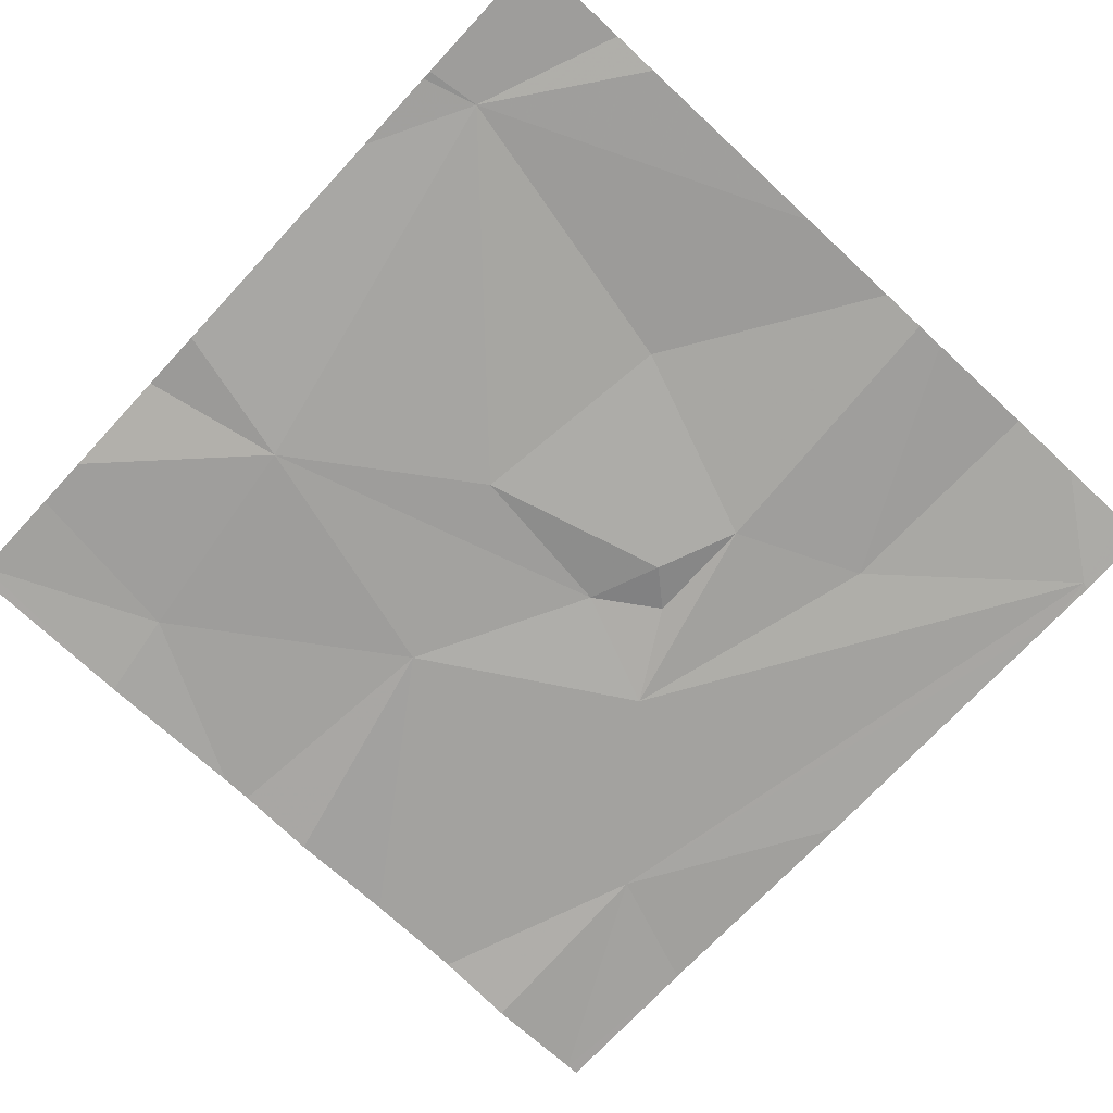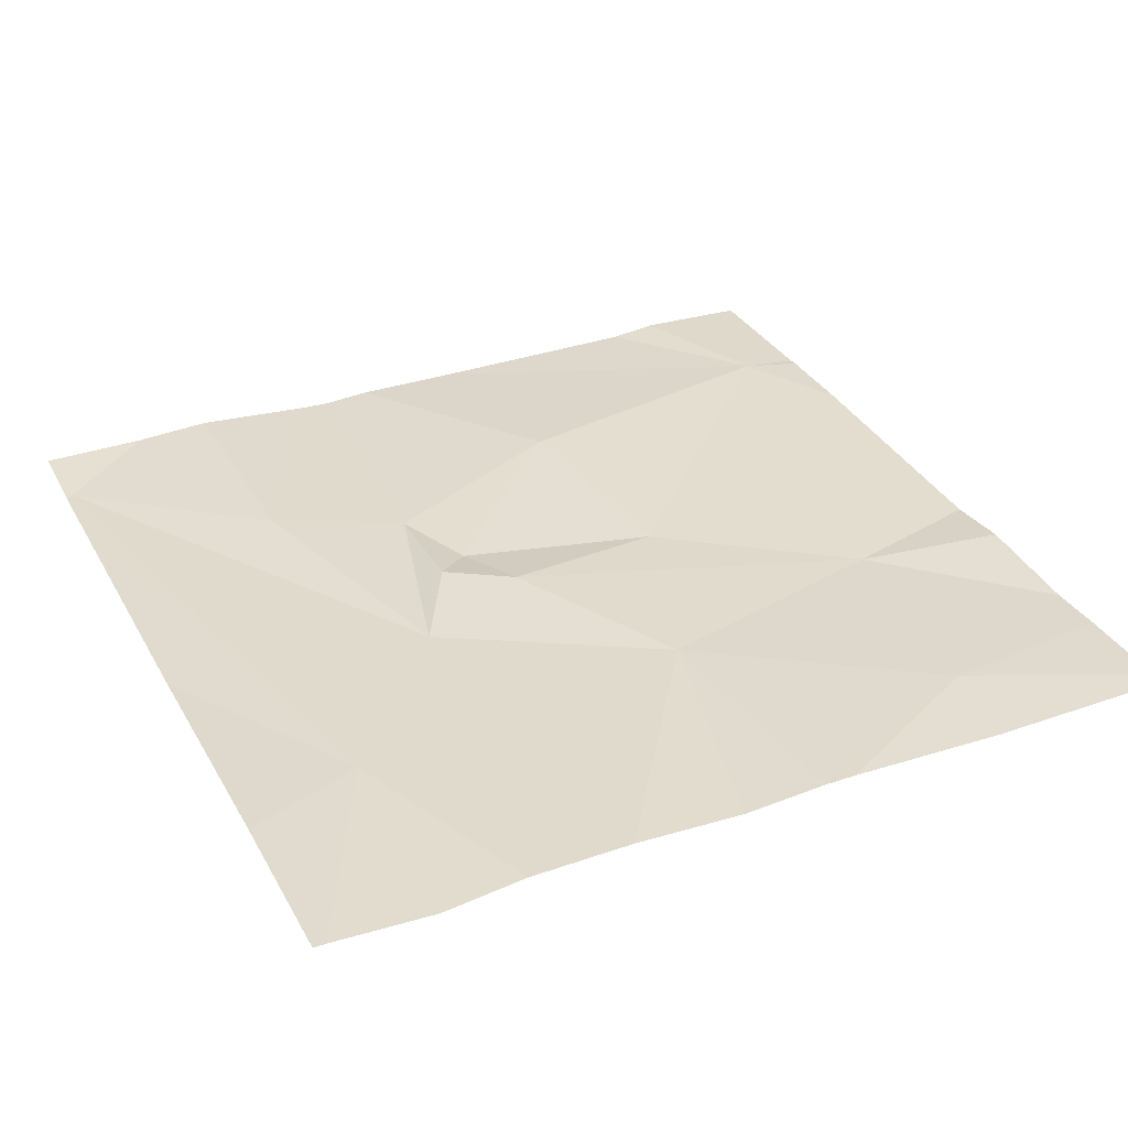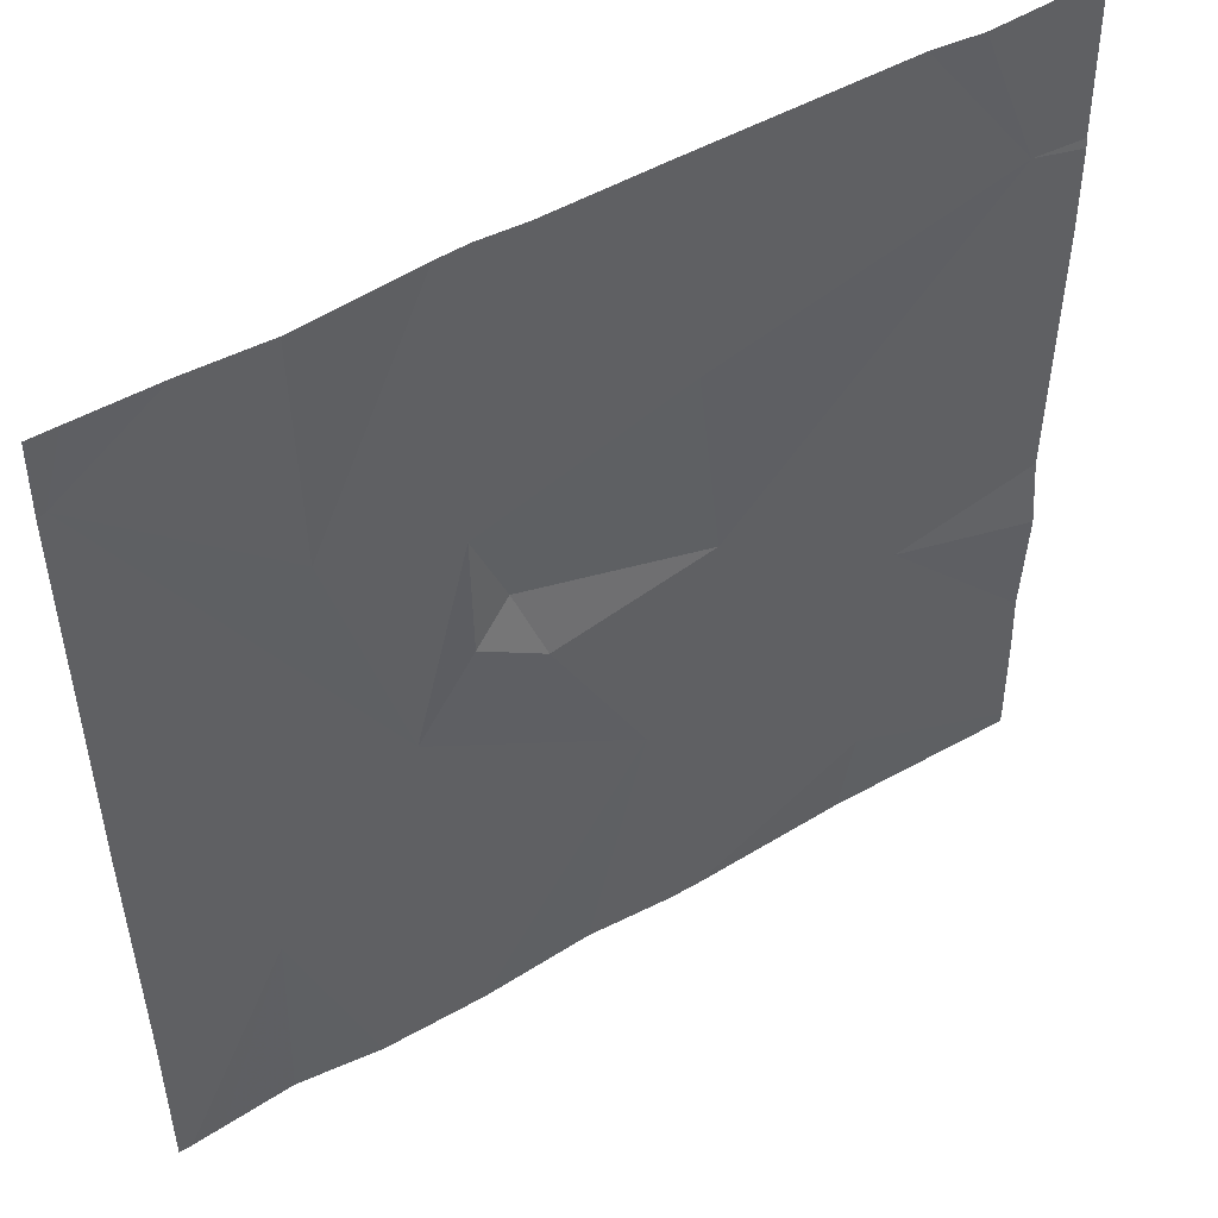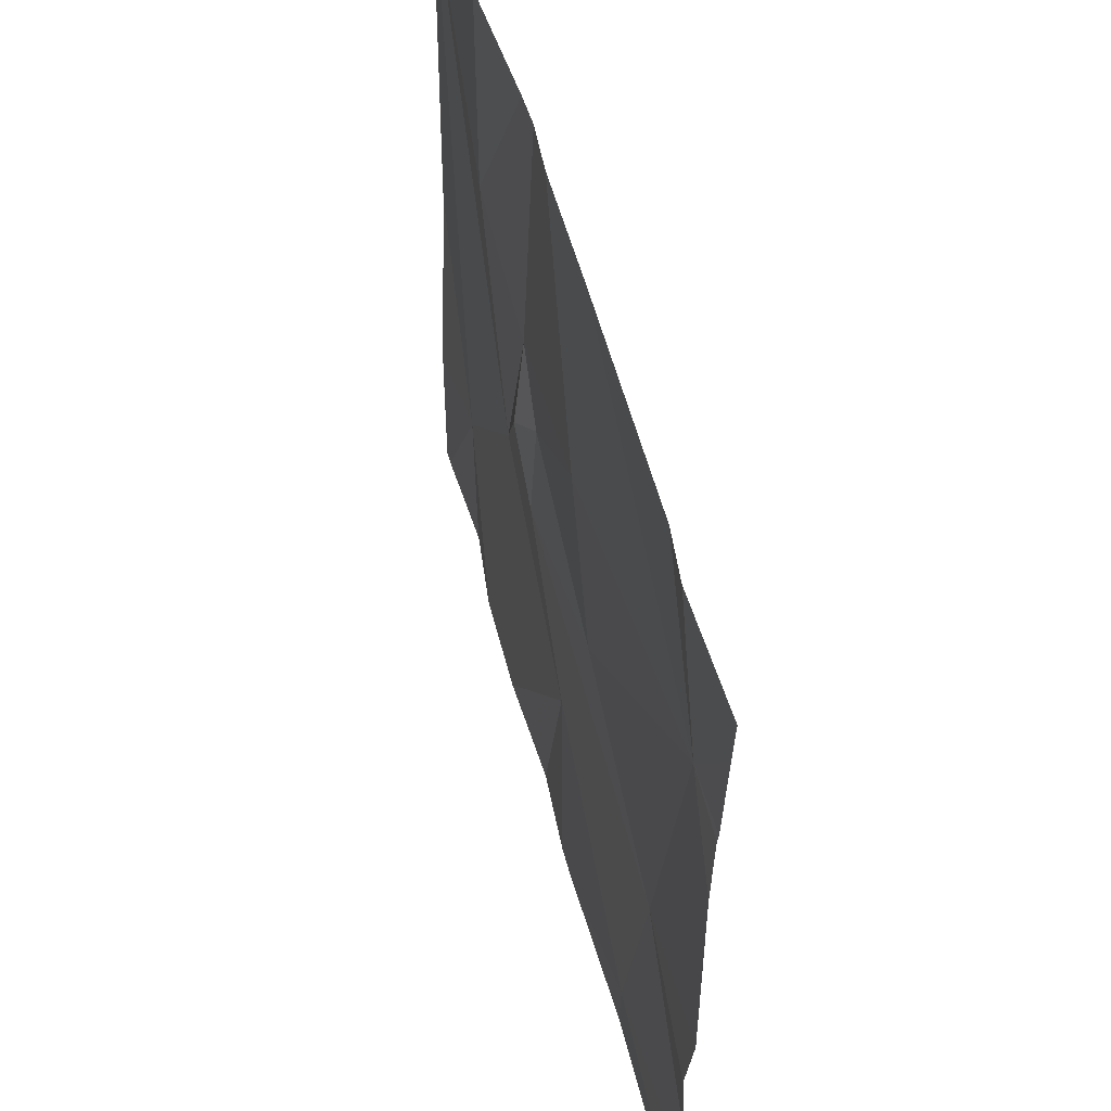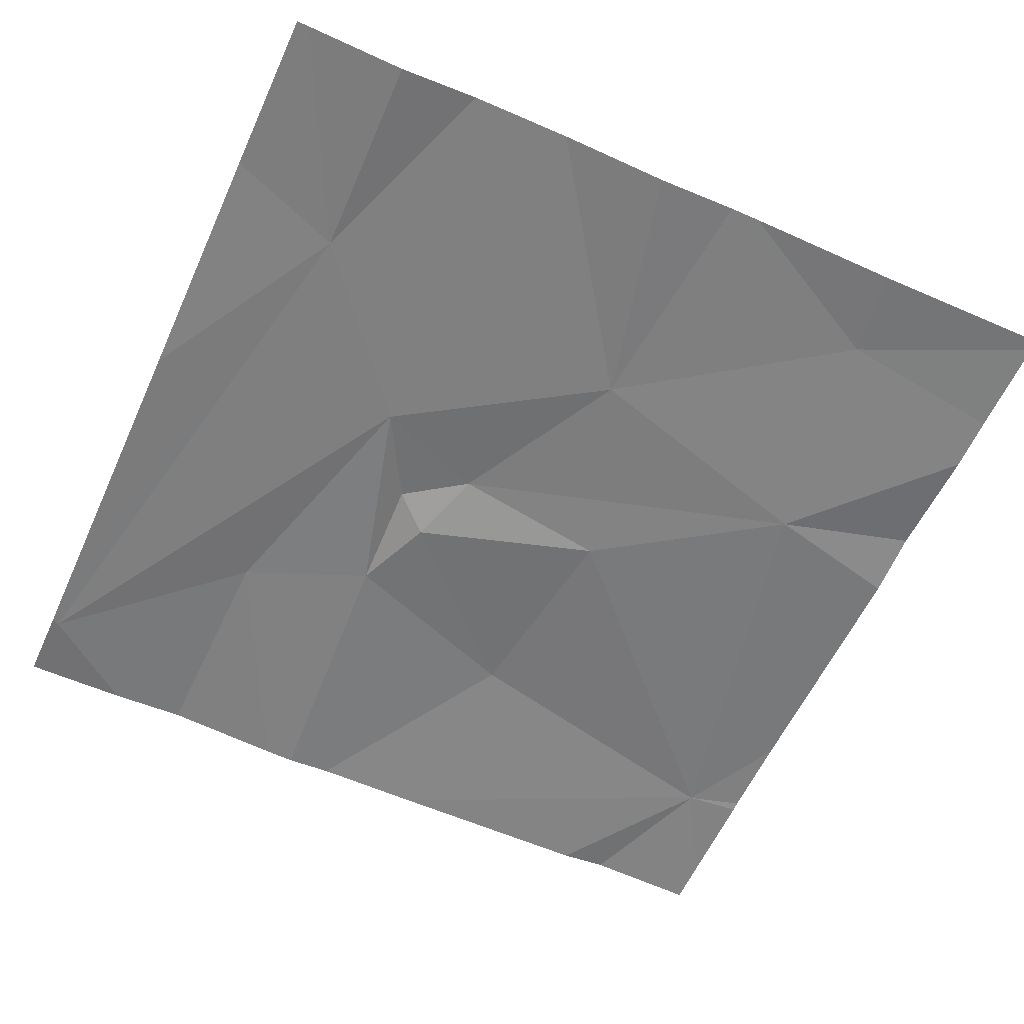
<metadata>
{"format":"obj","ext":"obj","renderer":"f3d","projection":"perspective","resolution":1024,"background":"white","views":[{"elev":-73.6,"azim":137.1,"up":"+Z"},{"elev":34.2,"azim":-25.1,"up":"+Z"},{"elev":49.9,"azim":-32.1,"up":"+Y"},{"elev":56.6,"azim":75.3,"up":"+Y"},{"elev":-58.5,"azim":-24.4,"up":"+Z"}]}
</metadata>
<code>
v -129.3 255 490.7
v -128.9 254.3 490.7
v -129.2 255 490.7
v -129.1 254.4 490.7
v -129.3 254.3 490.7
v -128.8 254.8 490.7
v -129.1 254.7 490.7
v -129.4 254.9 490.7
v -129.4 255 490.7
v -128.5 254.3 490.7
v -129 254.5 490.7
v -128.5 254 490.7
v -128.5 254.2 490.7
v -129.2 254.7 490.7
v -128.5 254.2 490.7
v -129 254.6 490.7
v -129.1 254.5 490.7
v -128.6 255 490.7
v -128.8 254.5 490.7
v -129.1 255 490.7
v -129 255 490.7
v -128.6 254.1 490.7
v -128.9 254 490.7
v -129.2 254 490.7
v -128.5 254.8 490.7
v -129.1 254 490.7
v -129.3 254 490.7
v -128.6 254.4 490.7
v -128.7 254 490.7
v -128.8 254 490.7
v -129 254 490.7
v -128.9 255 490.7
v -129 255 490.7
v -129.4 254.8 490.7
v -129.4 254.5 490.7
v -129.4 254.9 490.7
v -129.4 254.2 490.7
v -129.4 254.9 490.7
v -128.5 254.9 490.7
v -128.5 254.8 490.7
v -128.5 254.7 490.7
v -128.5 254.8 490.7
v -128.5 254.4 490.7
v -129.4 254 490.7
v -129.4 254 490.7
v -128.5 254 490.7
v -129.4 254 490.7
v -128.5 254 490.7
v -128.6 255 490.7
v -129.4 255 490.7
v -129.4 255 490.7
v -128.5 255 490.7
v -128.5 255 490.7
f 49 25 39
f 2 4 5
f 21 6 33
f 5 4 8
f 2 11 4
f 5 8 34
f 18 25 49
f 16 7 17
f 11 17 4
f 39 25 40
f 44 5 45
f 7 14 4
f 8 14 3
f 14 7 21
f 16 17 11
f 16 6 7
f 16 11 19
f 14 8 4
f 26 5 24
f 10 28 13
f 4 17 7
f 32 25 18
f 30 22 23
f 28 22 15
f 19 28 25
f 9 8 1
f 33 25 32
f 29 22 30
f 6 19 25
f 2 22 28
f 19 11 28
f 19 6 16
f 49 39 52
f 11 2 28
f 41 28 43
f 1 8 3
f 22 2 23
f 23 2 31
f 3 14 20
f 45 37 47
f 13 28 15
f 34 8 36
f 35 5 34
f 24 5 27
f 15 22 12
f 36 8 38
f 37 5 35
f 20 14 21
f 27 5 44
f 38 8 50
f 12 22 29
f 26 2 5
f 40 25 42
f 41 25 28
f 42 25 41
f 33 6 25
f 31 2 26
f 43 28 10
f 45 5 37
f 46 12 48
f 21 7 6
f 48 12 29
f 50 8 9
f 51 38 50
f 52 39 53

</code>
